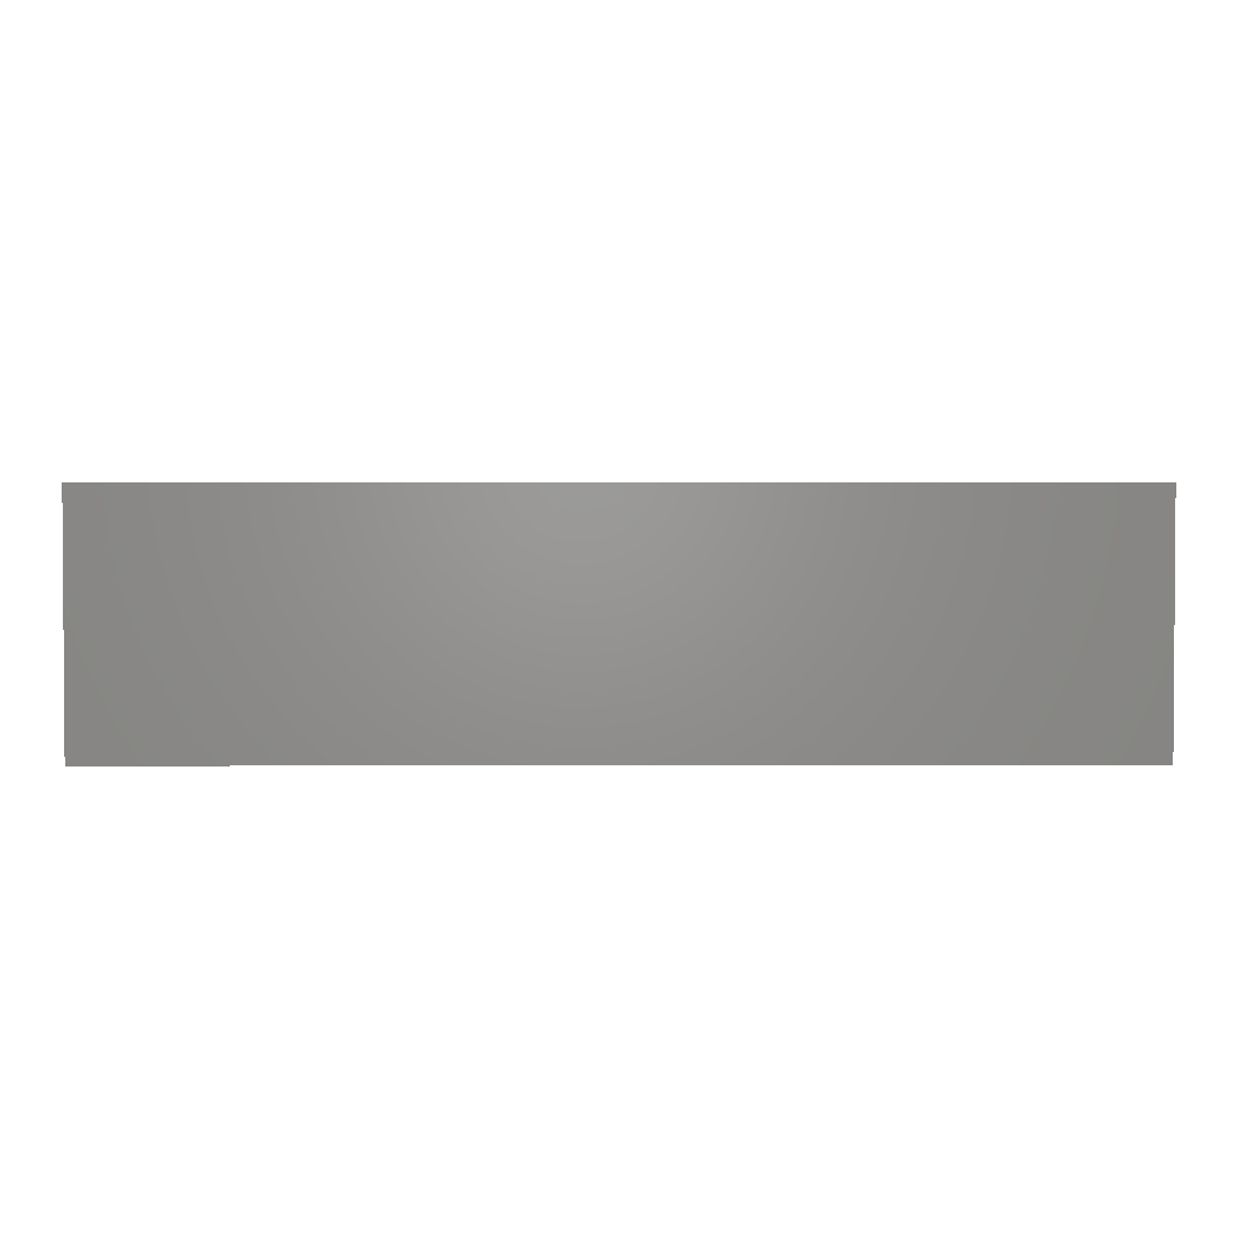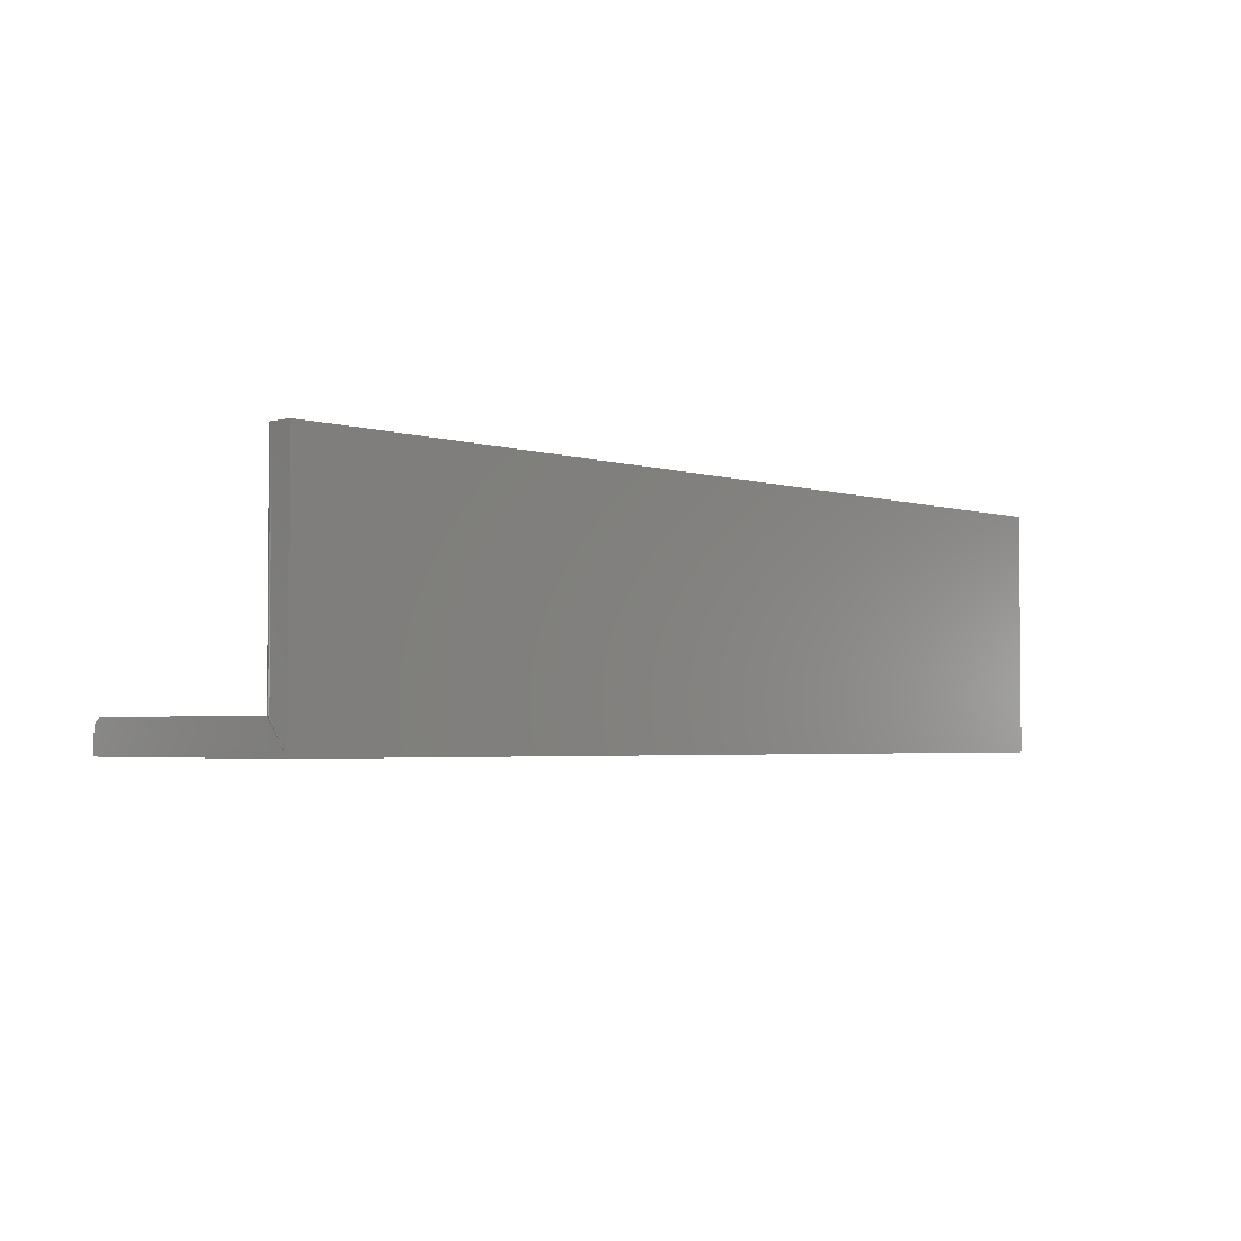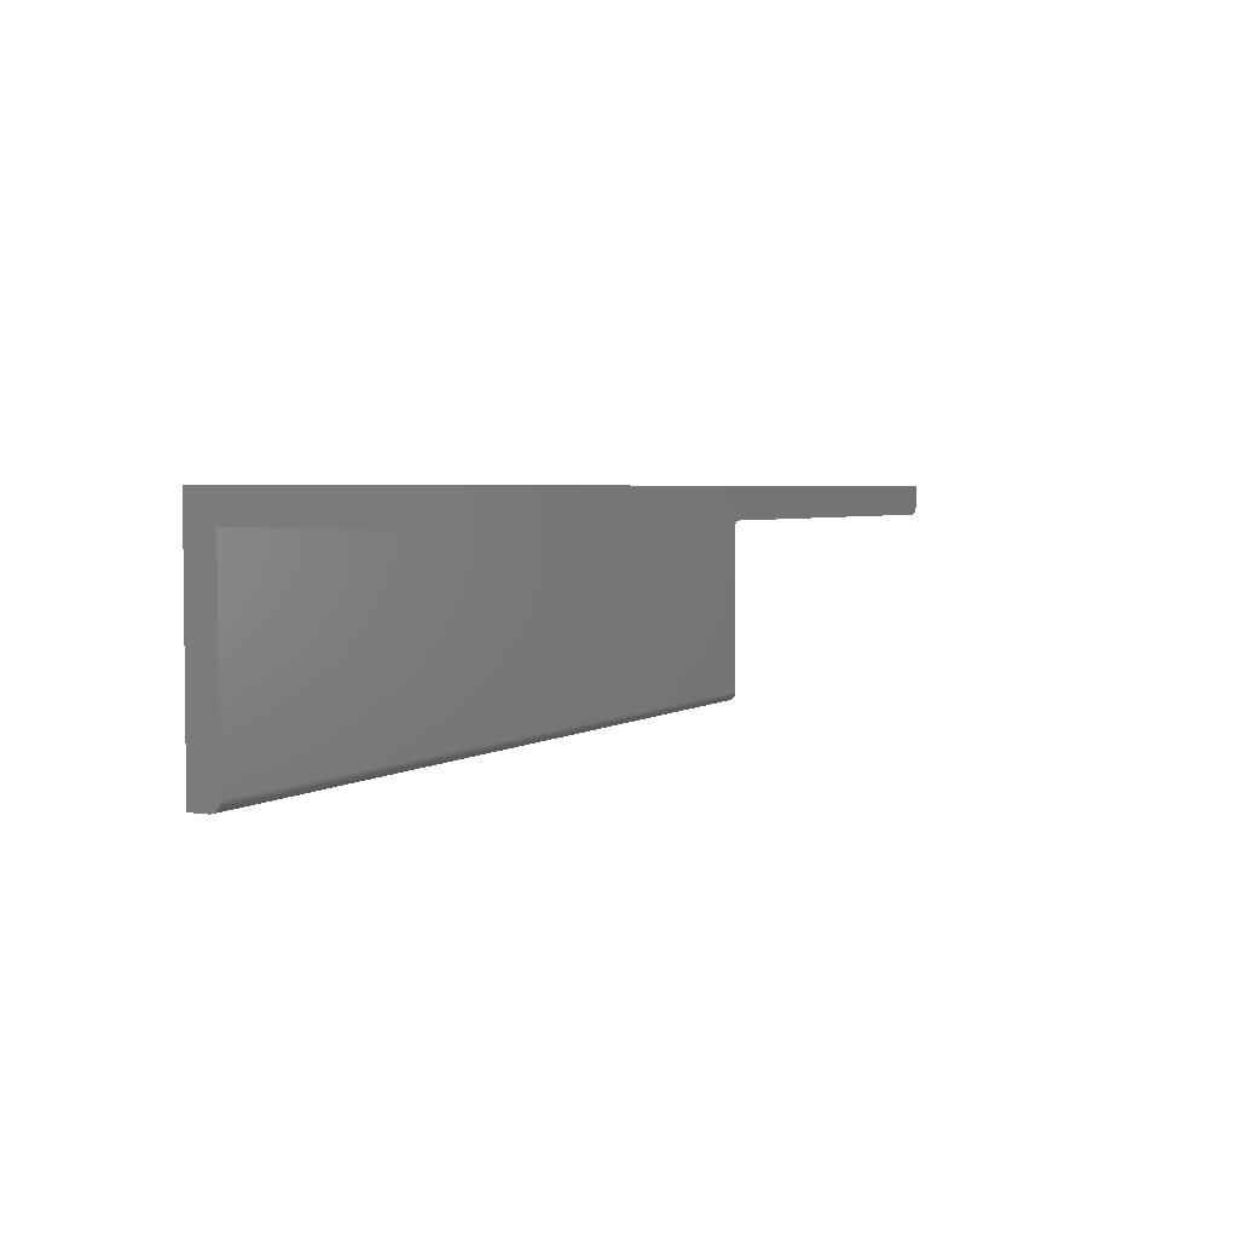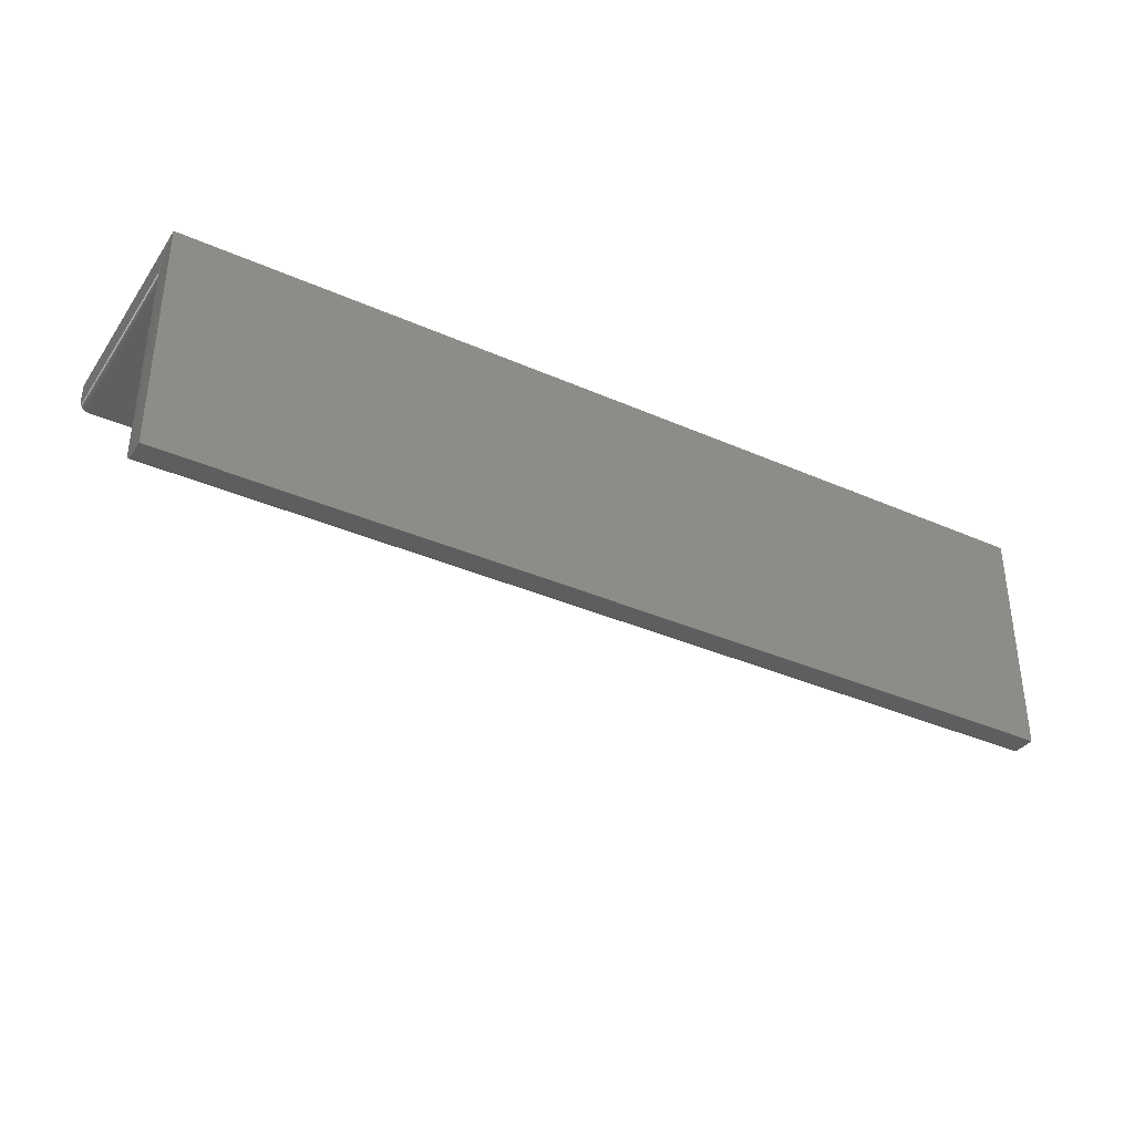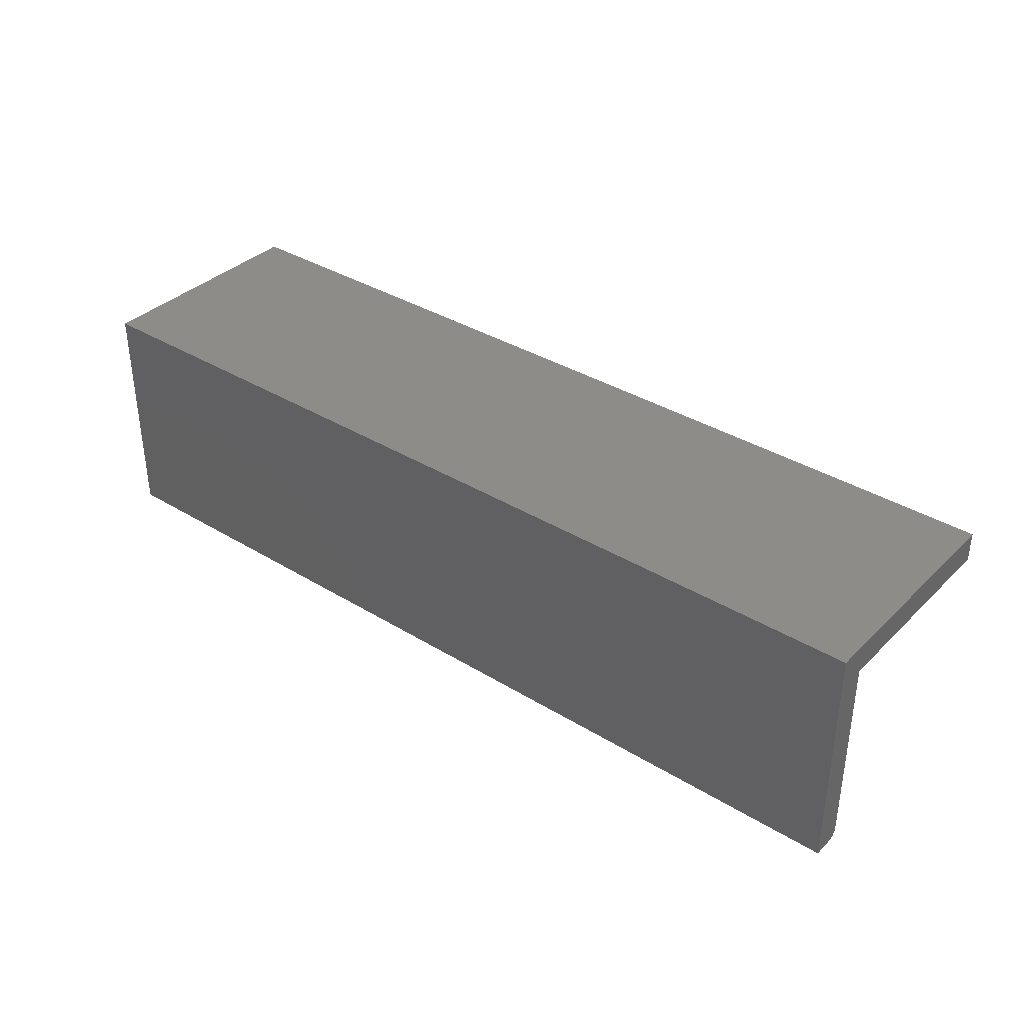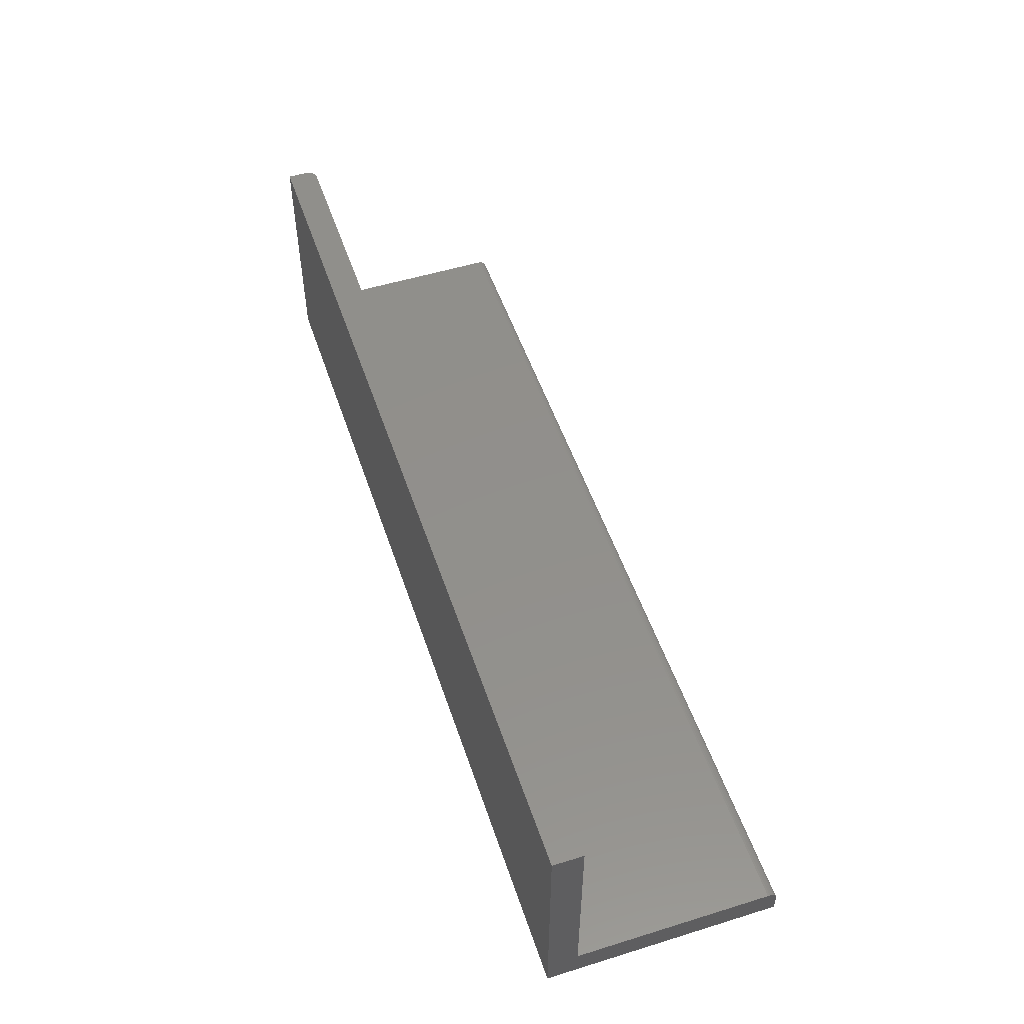
<metadata>
{"format":"stl","ext":"stl","renderer":"f3d","projection":"perspective","resolution":1024,"background":"white","views":[{"elev":2.1,"azim":179.5,"up":"+Z"},{"elev":-3.1,"azim":133.0,"up":"+Z"},{"elev":3.5,"azim":-63.4,"up":"+Y"},{"elev":-35.6,"azim":149.8,"up":"+Y"},{"elev":36.2,"azim":-141.3,"up":"+Y"},{"elev":52.0,"azim":-108.4,"up":"+Z"}]}
</metadata>
<code>
# stl→obj: 44 verts, 84 faces
v -0.75 -0.3828 0.03273
v -0.75 -0.3828 0
v 0.75 -0.3828 0.03273
v 0.75 -0.3828 0
v 0.75 5.551e-17 -2.344e-17
v 0.75 7.895e-17 0.3828
v 0.75 -0.03273 0.3828
v 0.75 -0.03273 0.04836
v 0.7497 -0.03578 0.04836
v 0.7488 -0.03871 0.04836
v 0.75 -0.3672 0.04836
v 0.75 -0.3702 0.04806
v 0.75 -0.3732 0.04717
v 0.75 -0.3759 0.04572
v 0.75 -0.3782 0.04378
v 0.75 -0.3802 0.04141
v 0.75 -0.3816 0.03871
v 0.75 -0.3825 0.03578
v 0.7474 -0.04141 0.04836
v 0.7454 -0.04378 0.04836
v 0.7431 -0.04572 0.04836
v 0.7404 -0.04717 0.04836
v 0.7374 -0.04806 0.04836
v 0.7344 -0.04836 0.04836
v -0.75 -0.04836 0.04836
v -0.75 -0.3672 0.04836
v -0.75 -0.3732 0.04717
v -0.75 -0.3702 0.04806
v -0.75 5.551e-17 -2.344e-17
v -0.75 -0.04836 0.3828
v -0.75 7.895e-17 0.3828
v -0.75 -0.3825 0.03578
v -0.75 -0.3816 0.03871
v -0.75 -0.3802 0.04141
v -0.75 -0.3782 0.04378
v -0.75 -0.3759 0.04572
v 0.7344 -0.04836 0.3828
v 0.7454 -0.04378 0.3828
v 0.7474 -0.04141 0.3828
v 0.7488 -0.03871 0.3828
v 0.7497 -0.03578 0.3828
v 0.7374 -0.04806 0.3828
v 0.7404 -0.04717 0.3828
v 0.7431 -0.04572 0.3828
f 1 2 3
f 3 2 4
f 5 6 7
f 5 7 8
f 5 8 9
f 5 9 10
f 5 10 11
f 5 11 12
f 5 12 13
f 5 13 14
f 5 14 15
f 5 15 16
f 5 16 17
f 5 17 18
f 5 18 3
f 5 3 4
f 11 10 19
f 11 19 20
f 11 20 21
f 11 21 22
f 11 22 23
f 11 23 24
f 11 24 25
f 11 25 26
f 27 28 26
f 29 2 1
f 25 30 31
f 25 31 29
f 25 29 1
f 25 1 32
f 25 32 33
f 25 33 34
f 25 34 35
f 25 35 36
f 25 36 27
f 25 27 26
f 1 3 32
f 32 3 18
f 32 18 33
f 33 18 17
f 33 17 34
f 34 17 16
f 34 16 35
f 35 16 15
f 35 15 36
f 36 15 14
f 36 14 27
f 27 14 13
f 27 13 28
f 28 13 12
f 28 12 26
f 26 12 11
f 30 25 37
f 37 25 24
f 37 31 30
f 38 39 40
f 38 40 41
f 38 41 7
f 6 31 37
f 6 37 42
f 6 42 43
f 6 43 44
f 6 44 38
f 6 38 7
f 2 29 4
f 4 29 5
f 37 24 42
f 42 24 23
f 42 23 43
f 43 23 22
f 43 22 44
f 44 22 21
f 44 21 38
f 38 21 20
f 38 20 39
f 39 20 19
f 39 19 40
f 40 19 10
f 40 10 41
f 41 10 9
f 41 9 7
f 7 9 8
f 29 31 5
f 5 31 6

</code>
